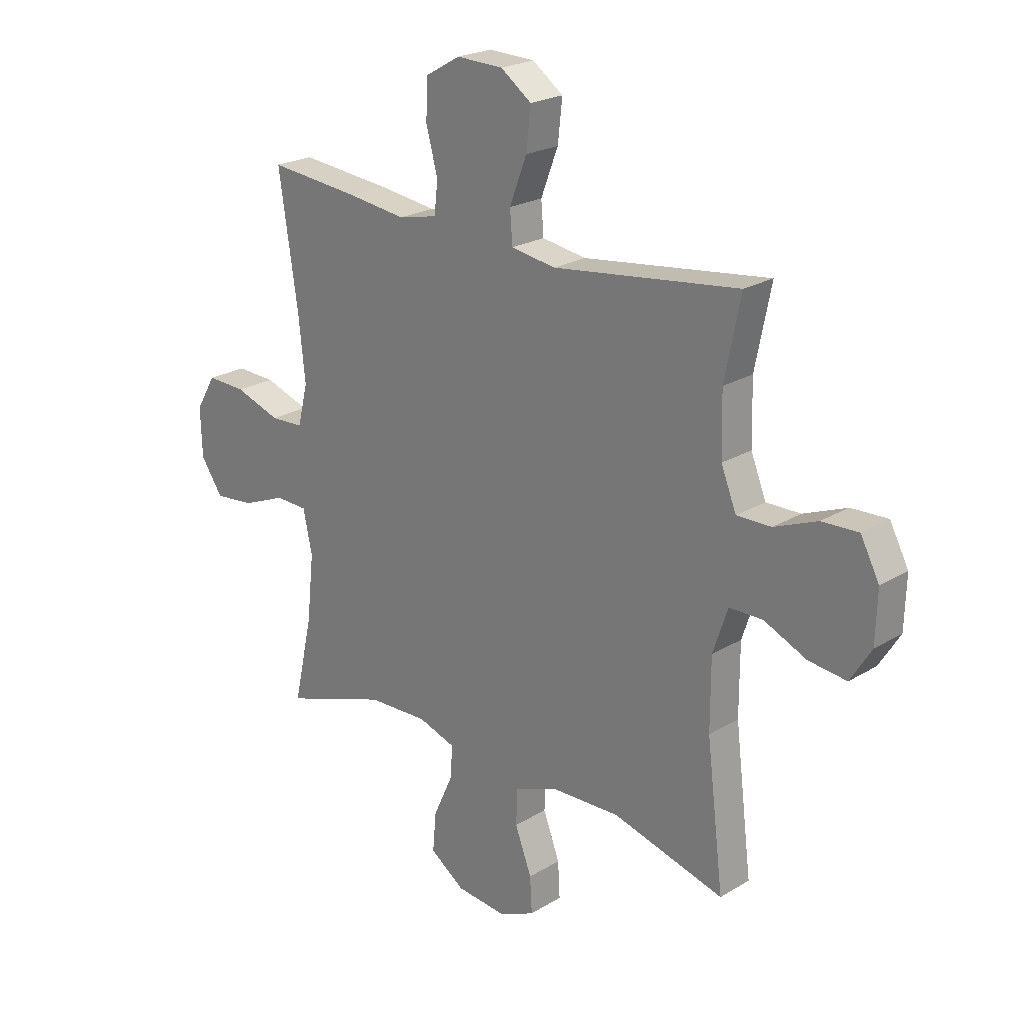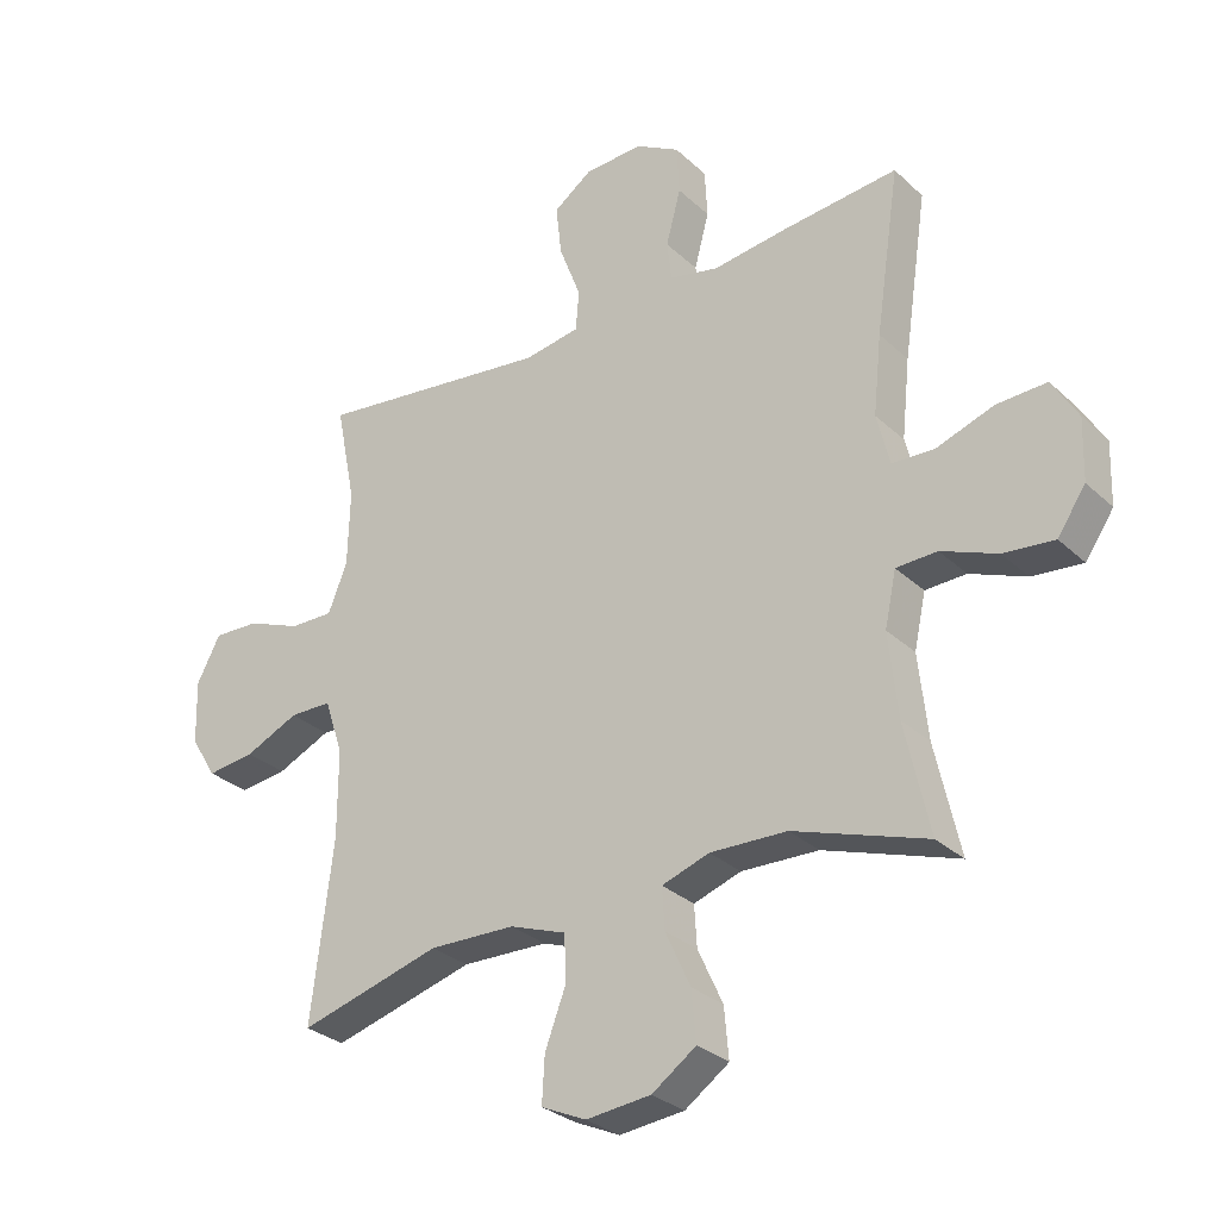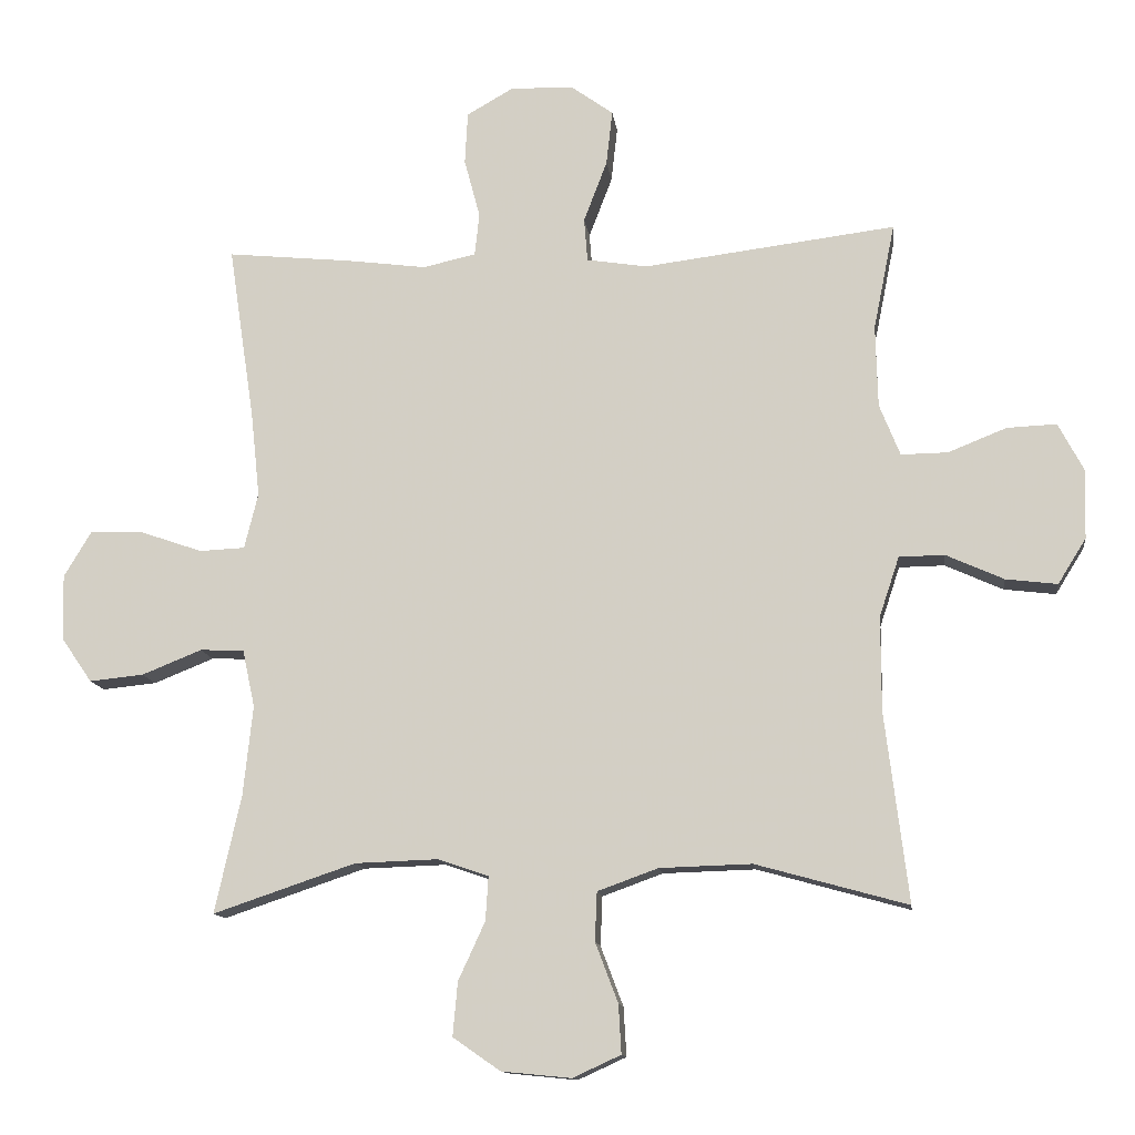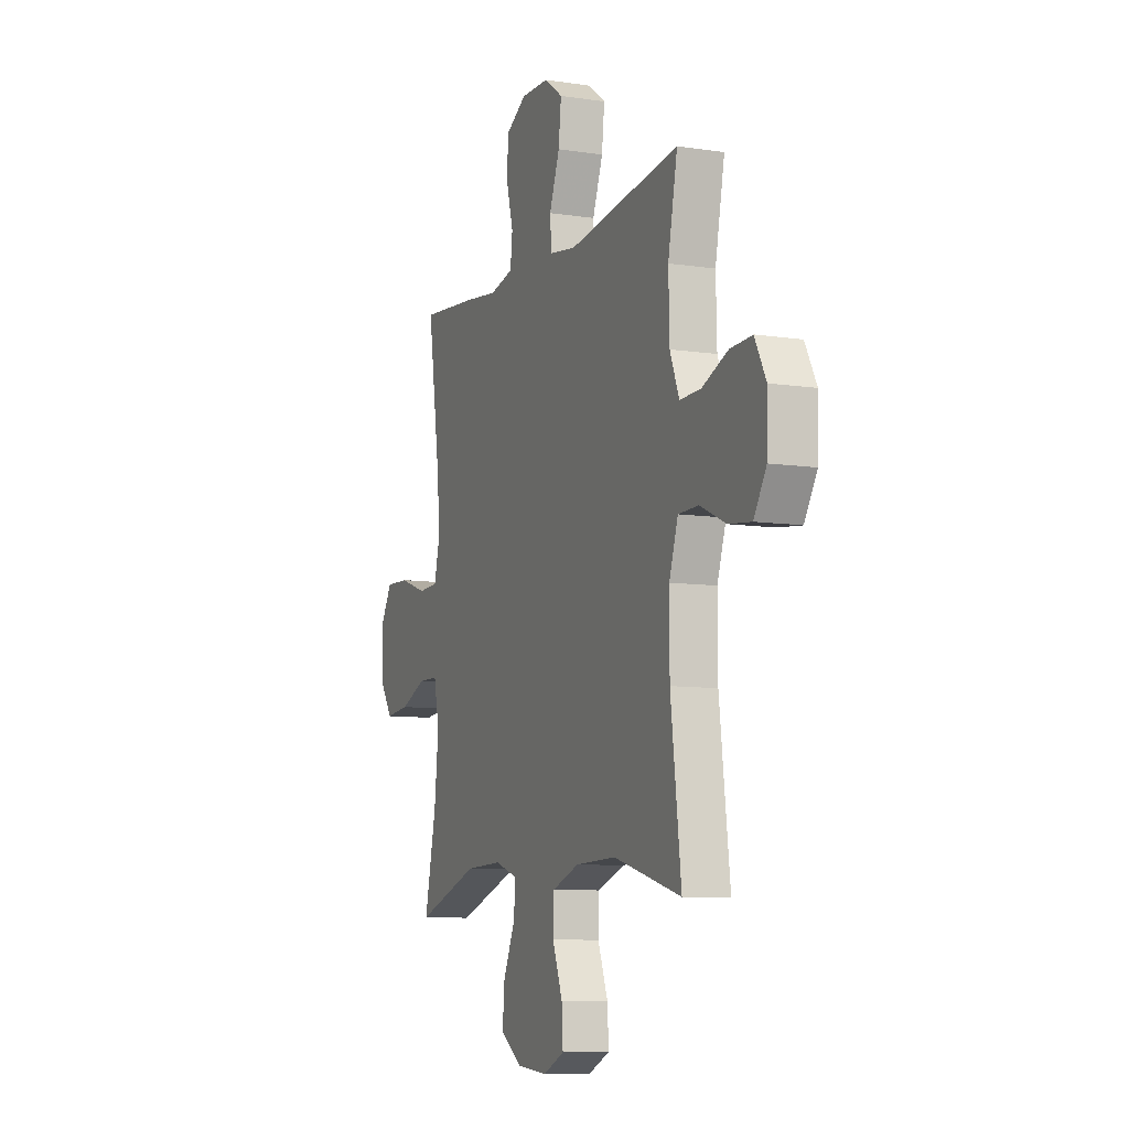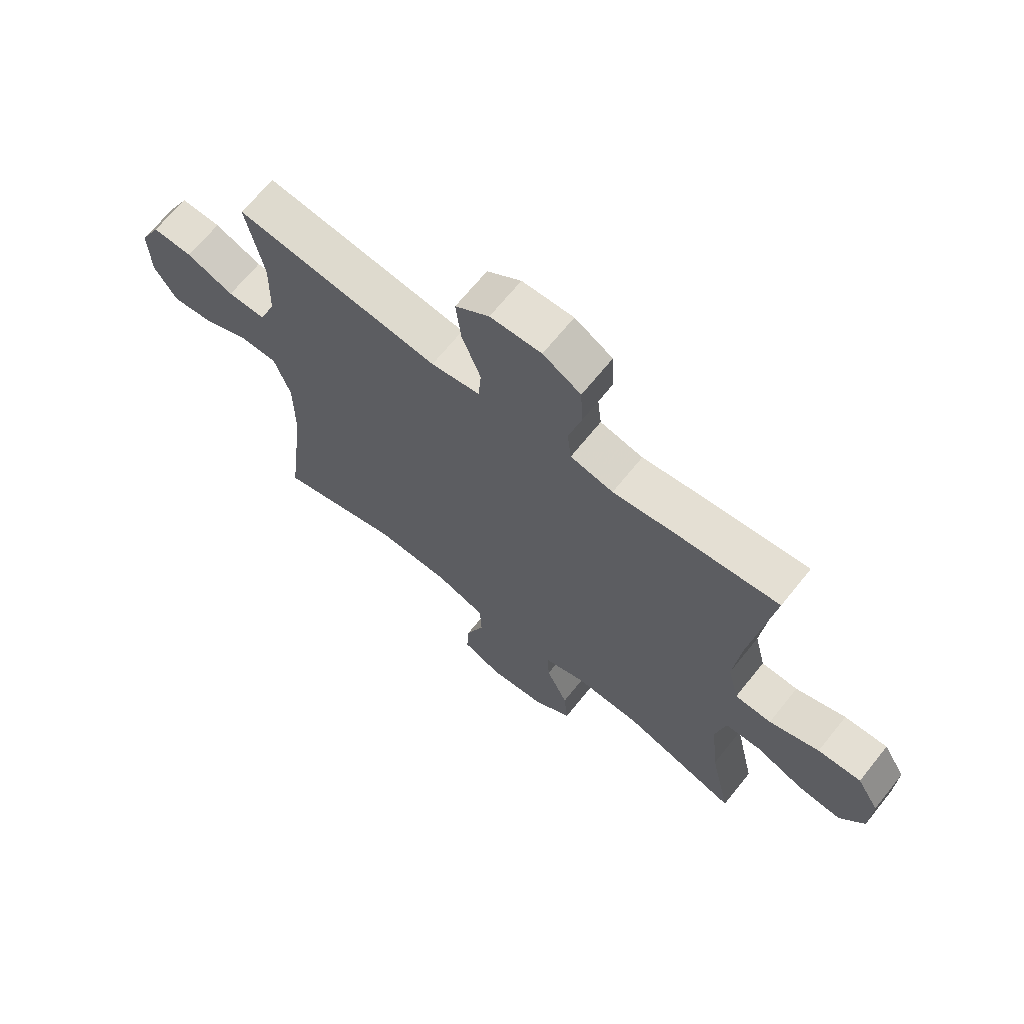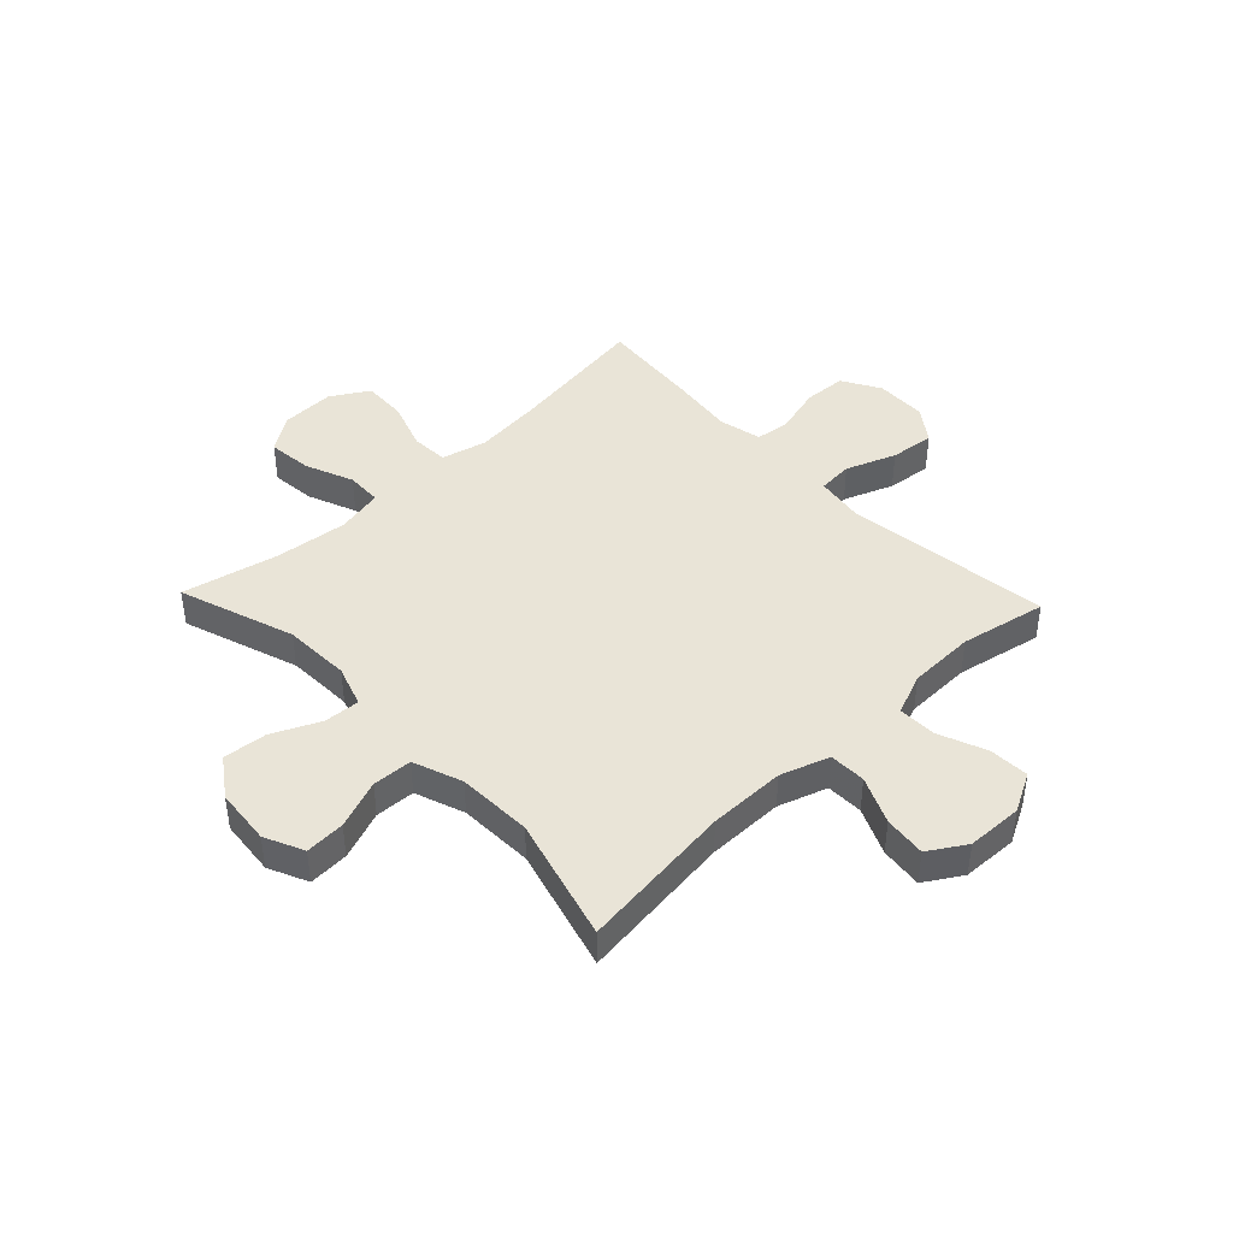
<metadata>
{"format":"obj","ext":"obj","renderer":"f3d","projection":"perspective","resolution":1024,"background":"white","views":[{"elev":22.5,"azim":-136.1,"up":"+Z"},{"elev":-29.7,"azim":37.0,"up":"+Z"},{"elev":-12.6,"azim":-172.9,"up":"+Z"},{"elev":-8.9,"azim":-112.0,"up":"+Z"},{"elev":67.4,"azim":38.8,"up":"+Z"},{"elev":42.9,"azim":-133.6,"up":"+Y"}]}
</metadata>
<code>
v 0.5 0.07 -0.5
v 0.293 0.07 -0.43
v 0.173 0.07 -0.426
v 0.099 0.07 -0.451
v 0.103 0.07 -0.515
v 0.142 0.07 -0.6
v 0.149 0.07 -0.678
v 0.08 0.07 -0.726
v -0.021 0.07 -0.736
v -0.091 0.07 -0.704
v -0.087 0.07 -0.633
v -0.054 0.07 -0.546
v -0.057 0.07 -0.475
v -0.145 0.07 -0.443
v -0.279 0.07 -0.439
v -0.5 0.07 -0.5
v -0.466 0.07 -0.224
v -0.466 0.07 -0.087
v -0.495 0.07 0
v -0.561 0.07 0.001
v -0.645 0.07 -0.037
v -0.72 0.07 -0.046
v -0.761 0.07 0.02
v -0.764 0.07 0.12
v -0.727 0.07 0.19
v -0.655 0.07 0.187
v -0.57 0.07 0.153
v -0.502 0.07 0.152
v -0.472 0.07 0.227
v -0.469 0.07 0.346
v -0.5 0.07 0.5
v -0.133 0.07 0.454
v -0.045 0.07 0.468
v -0.04 0.07 0.531
v -0.074 0.07 0.62
v -0.083 0.07 0.7
v -0.022 0.07 0.744
v 0.07 0.07 0.747
v 0.138 0.07 0.708
v 0.142 0.07 0.632
v 0.119 0.07 0.546
v 0.126 0.07 0.484
v 0.203 0.07 0.467
v 0.318 0.07 0.482
v 0.5 0.07 0.5
v 0.462 0.07 0.245
v 0.449 0.07 0.122
v 0.469 0.07 0.041
v 0.535 0.07 0.038
v 0.625 0.07 0.069
v 0.703 0.07 0.072
v 0.743 0.07 0.005
v 0.74 0.07 -0.091
v 0.696 0.07 -0.155
v 0.617 0.07 -0.147
v 0.53 0.07 -0.112
v 0.466 0.07 -0.114
v 0.448 0.07 -0.198
v 0.462 0.07 -0.329
v 0.5 0 -0.5
v 0.293 0 -0.43
v 0.173 0 -0.426
v 0.099 0 -0.451
v 0.103 0 -0.515
v 0.142 0 -0.6
v 0.149 0 -0.678
v 0.08 0 -0.726
v -0.021 0 -0.736
v -0.091 0 -0.704
v -0.087 0 -0.633
v -0.054 0 -0.546
v -0.057 0 -0.475
v -0.145 0 -0.443
v -0.279 0 -0.439
v -0.5 0 -0.5
v -0.466 0 -0.224
v -0.466 0 -0.087
v -0.495 0 0
v -0.561 0 0.001
v -0.645 0 -0.037
v -0.72 0 -0.046
v -0.761 0 0.02
v -0.764 0 0.12
v -0.727 0 0.19
v -0.655 0 0.187
v -0.57 0 0.153
v -0.502 0 0.152
v -0.472 0 0.227
v -0.469 0 0.346
v -0.5 0 0.5
v -0.133 0 0.454
v -0.045 0 0.468
v -0.04 0 0.531
v -0.074 0 0.62
v -0.083 0 0.7
v -0.022 0 0.744
v 0.07 0 0.747
v 0.138 0 0.708
v 0.142 0 0.632
v 0.119 0 0.546
v 0.126 0 0.484
v 0.203 0 0.467
v 0.318 0 0.482
v 0.5 0 0.5
v 0.462 0 0.245
v 0.449 0 0.122
v 0.469 0 0.041
v 0.535 0 0.038
v 0.625 0 0.069
v 0.703 0 0.072
v 0.743 0 0.005
v 0.74 0 -0.091
v 0.696 0 -0.155
v 0.617 0 -0.147
v 0.53 0 -0.112
v 0.466 0 -0.114
v 0.448 0 -0.198
v 0.462 0 -0.329
f 54 55 56
f 53 54 56
f 52 53 56
f 51 52 56
f 50 51 56
f 49 50 56
f 48 49 56 57
f 47 48 57 58
f 43 44 45 46
f 42 43 46 47
f 39 40 41
f 38 39 41
f 37 38 41
f 36 37 41
f 35 36 41
f 34 35 41
f 33 34 41 42
f 42 47 58
f 33 42 58
f 32 33 58
f 25 26 27
f 24 25 27
f 23 24 27
f 22 23 27
f 21 22 27
f 20 21 27
f 19 20 27 28
f 18 19 28 29
f 15 16 17
f 14 15 17 18
f 18 29 30
f 14 18 30
f 13 14 30
f 10 11 12
f 9 10 12
f 8 9 12
f 7 8 12
f 6 7 12
f 5 6 12
f 4 5 12 13
f 59 1 2
f 59 2 3
f 58 59 3
f 31 32 58
f 30 31 58
f 13 30 58
f 4 13 58
f 3 4 58
f 115 114 113
f 115 113 112
f 115 112 111
f 115 111 110
f 115 110 109
f 115 109 108
f 116 115 108 107
f 117 116 107 106
f 105 104 103 102
f 106 105 102 101
f 100 99 98
f 100 98 97
f 100 97 96
f 100 96 95
f 100 95 94
f 100 94 93
f 101 100 93 92
f 117 106 101
f 117 101 92
f 117 92 91
f 86 85 84
f 86 84 83
f 86 83 82
f 86 82 81
f 86 81 80
f 86 80 79
f 87 86 79 78
f 88 87 78 77
f 76 75 74
f 77 76 74 73
f 89 88 77
f 89 77 73
f 89 73 72
f 71 70 69
f 71 69 68
f 71 68 67
f 71 67 66
f 71 66 65
f 71 65 64
f 72 71 64 63
f 61 60 118
f 62 61 118
f 62 118 117
f 117 91 90
f 117 90 89
f 117 89 72
f 117 72 63
f 117 63 62
f 1 60 61 2
f 2 61 62 3
f 3 62 63 4
f 4 63 64 5
f 5 64 65 6
f 6 65 66 7
f 7 66 67 8
f 8 67 68 9
f 9 68 69 10
f 10 69 70 11
f 11 70 71 12
f 12 71 72 13
f 13 72 73 14
f 14 73 74 15
f 15 74 75 16
f 16 75 76 17
f 17 76 77 18
f 18 77 78 19
f 19 78 79 20
f 20 79 80 21
f 21 80 81 22
f 22 81 82 23
f 23 82 83 24
f 24 83 84 25
f 25 84 85 26
f 26 85 86 27
f 27 86 87 28
f 28 87 88 29
f 29 88 89 30
f 30 89 90 31
f 31 90 91 32
f 32 91 92 33
f 33 92 93 34
f 34 93 94 35
f 35 94 95 36
f 36 95 96 37
f 37 96 97 38
f 38 97 98 39
f 39 98 99 40
f 40 99 100 41
f 41 100 101 42
f 42 101 102 43
f 43 102 103 44
f 44 103 104 45
f 45 104 105 46
f 46 105 106 47
f 47 106 107 48
f 48 107 108 49
f 49 108 109 50
f 50 109 110 51
f 51 110 111 52
f 52 111 112 53
f 53 112 113 54
f 54 113 114 55
f 55 114 115 56
f 56 115 116 57
f 57 116 117 58
f 58 117 118 59
f 59 118 60 1

</code>
